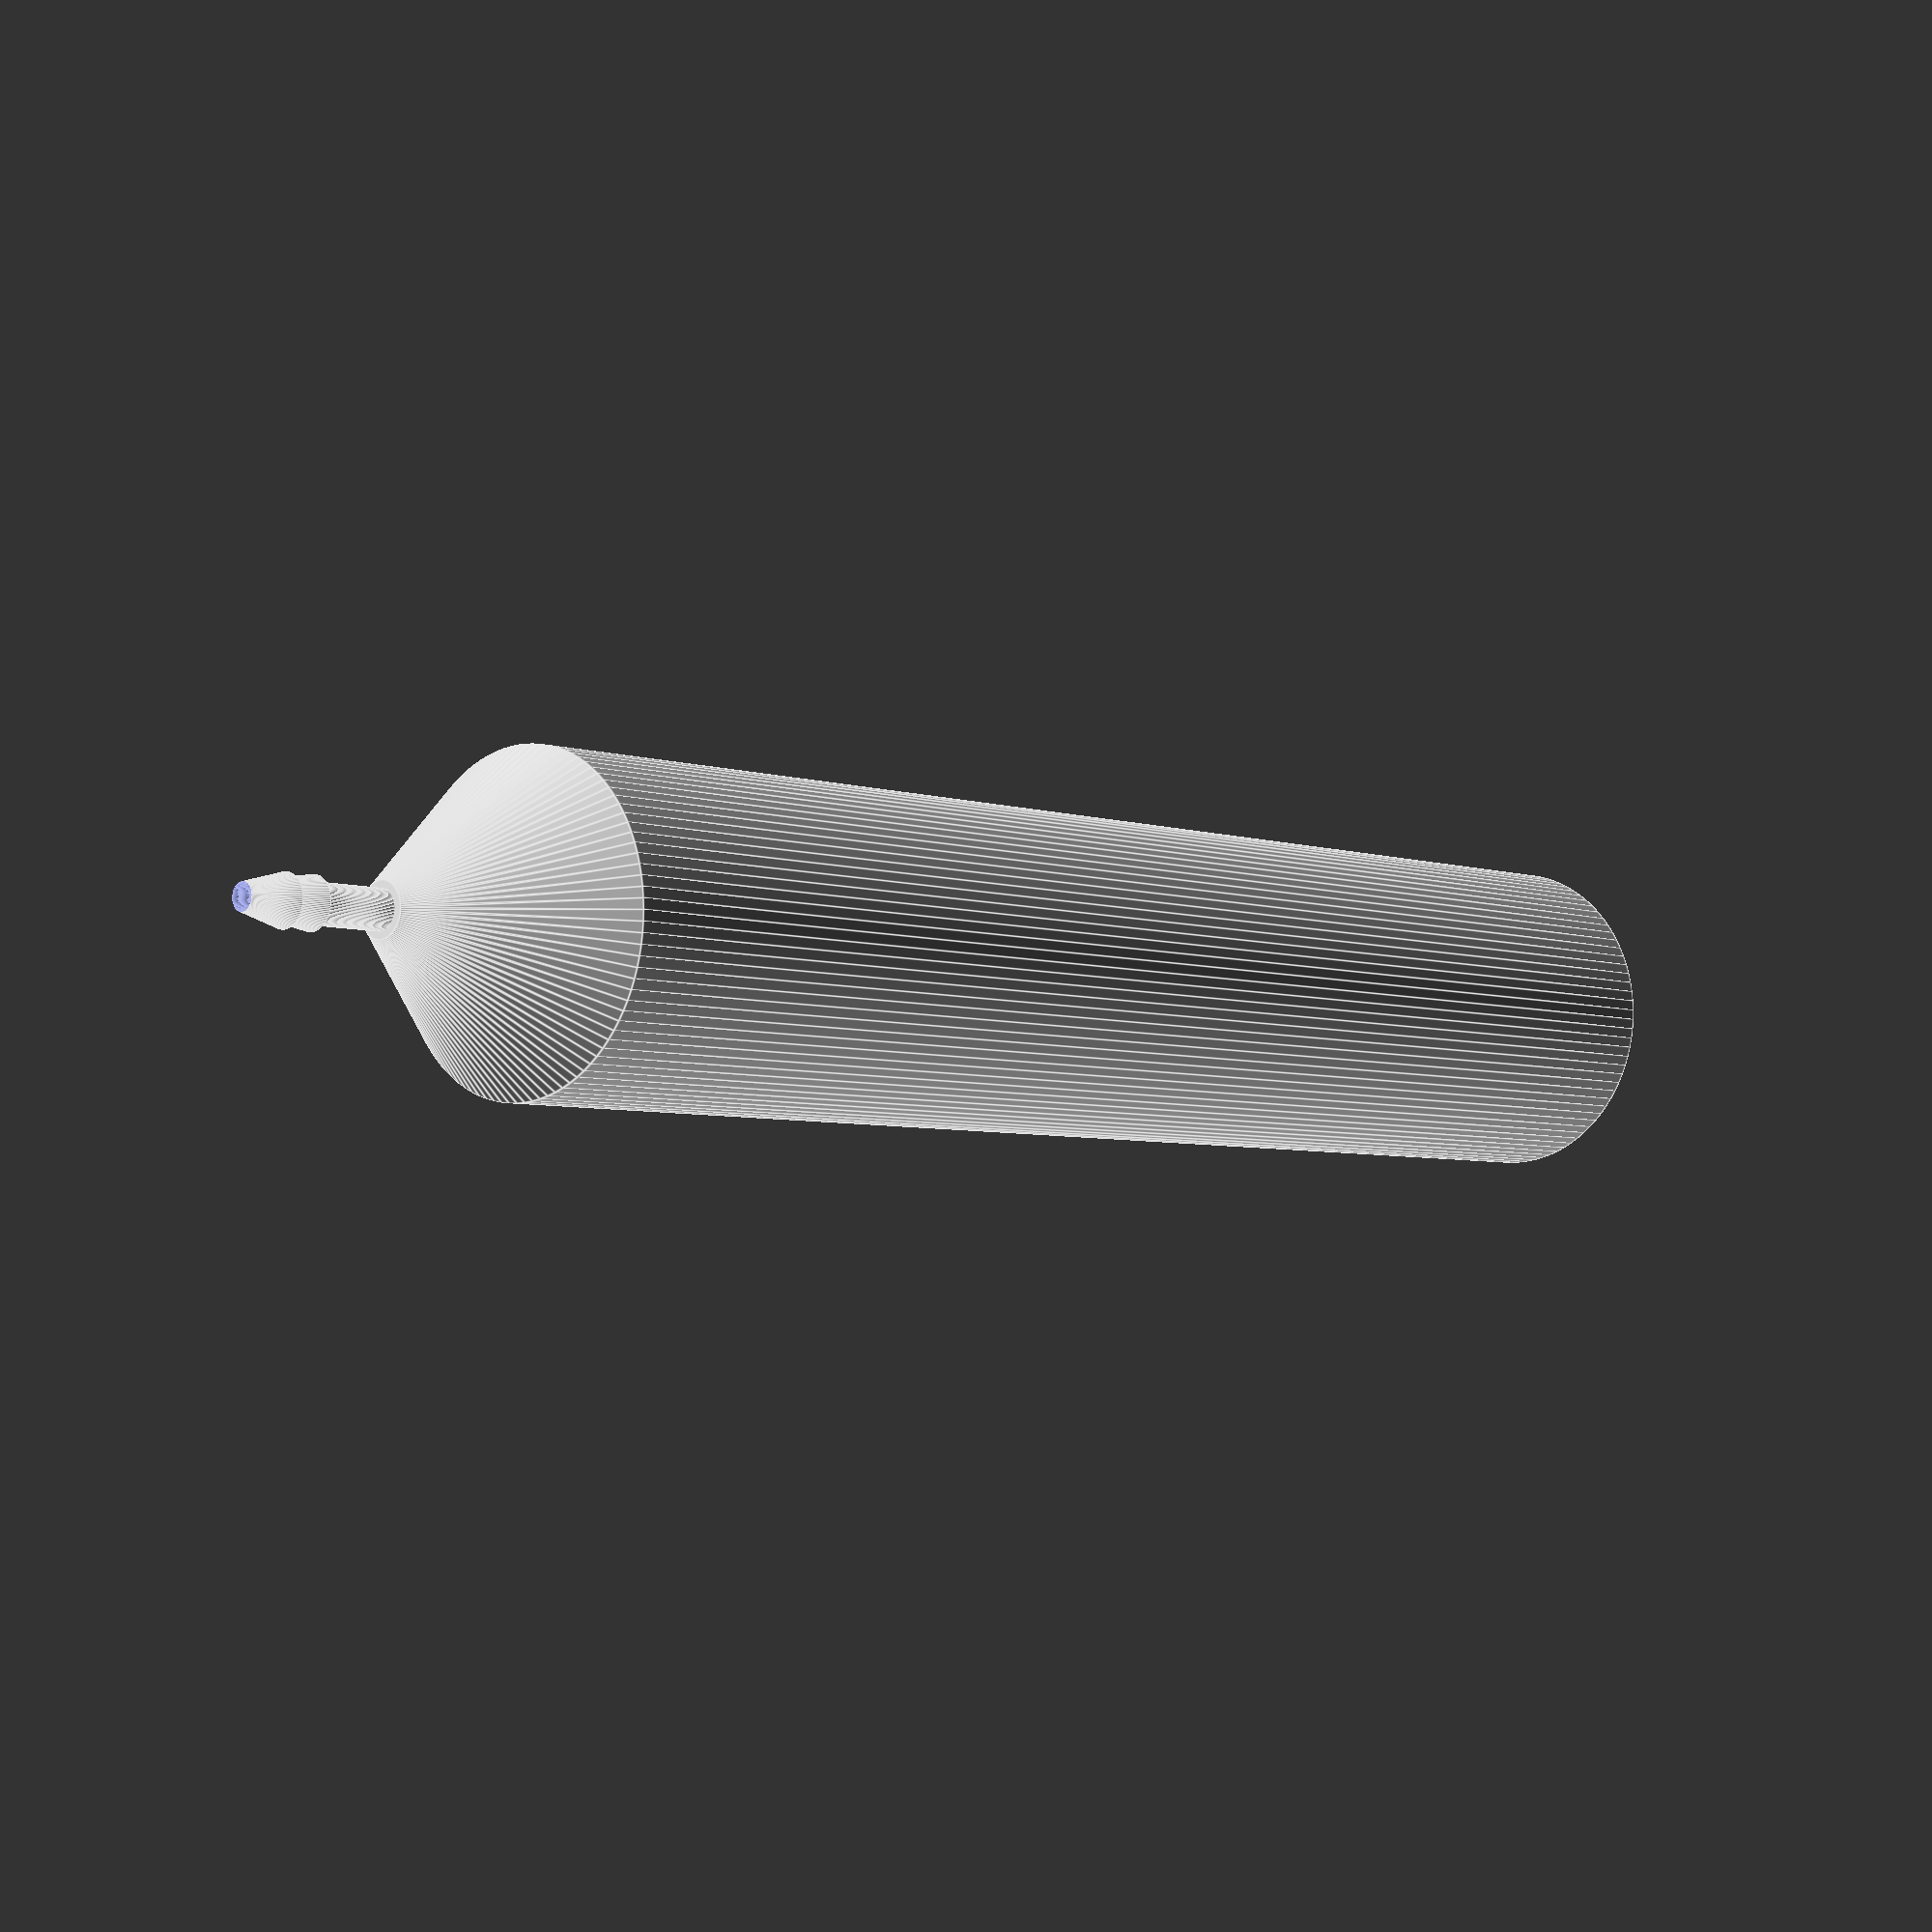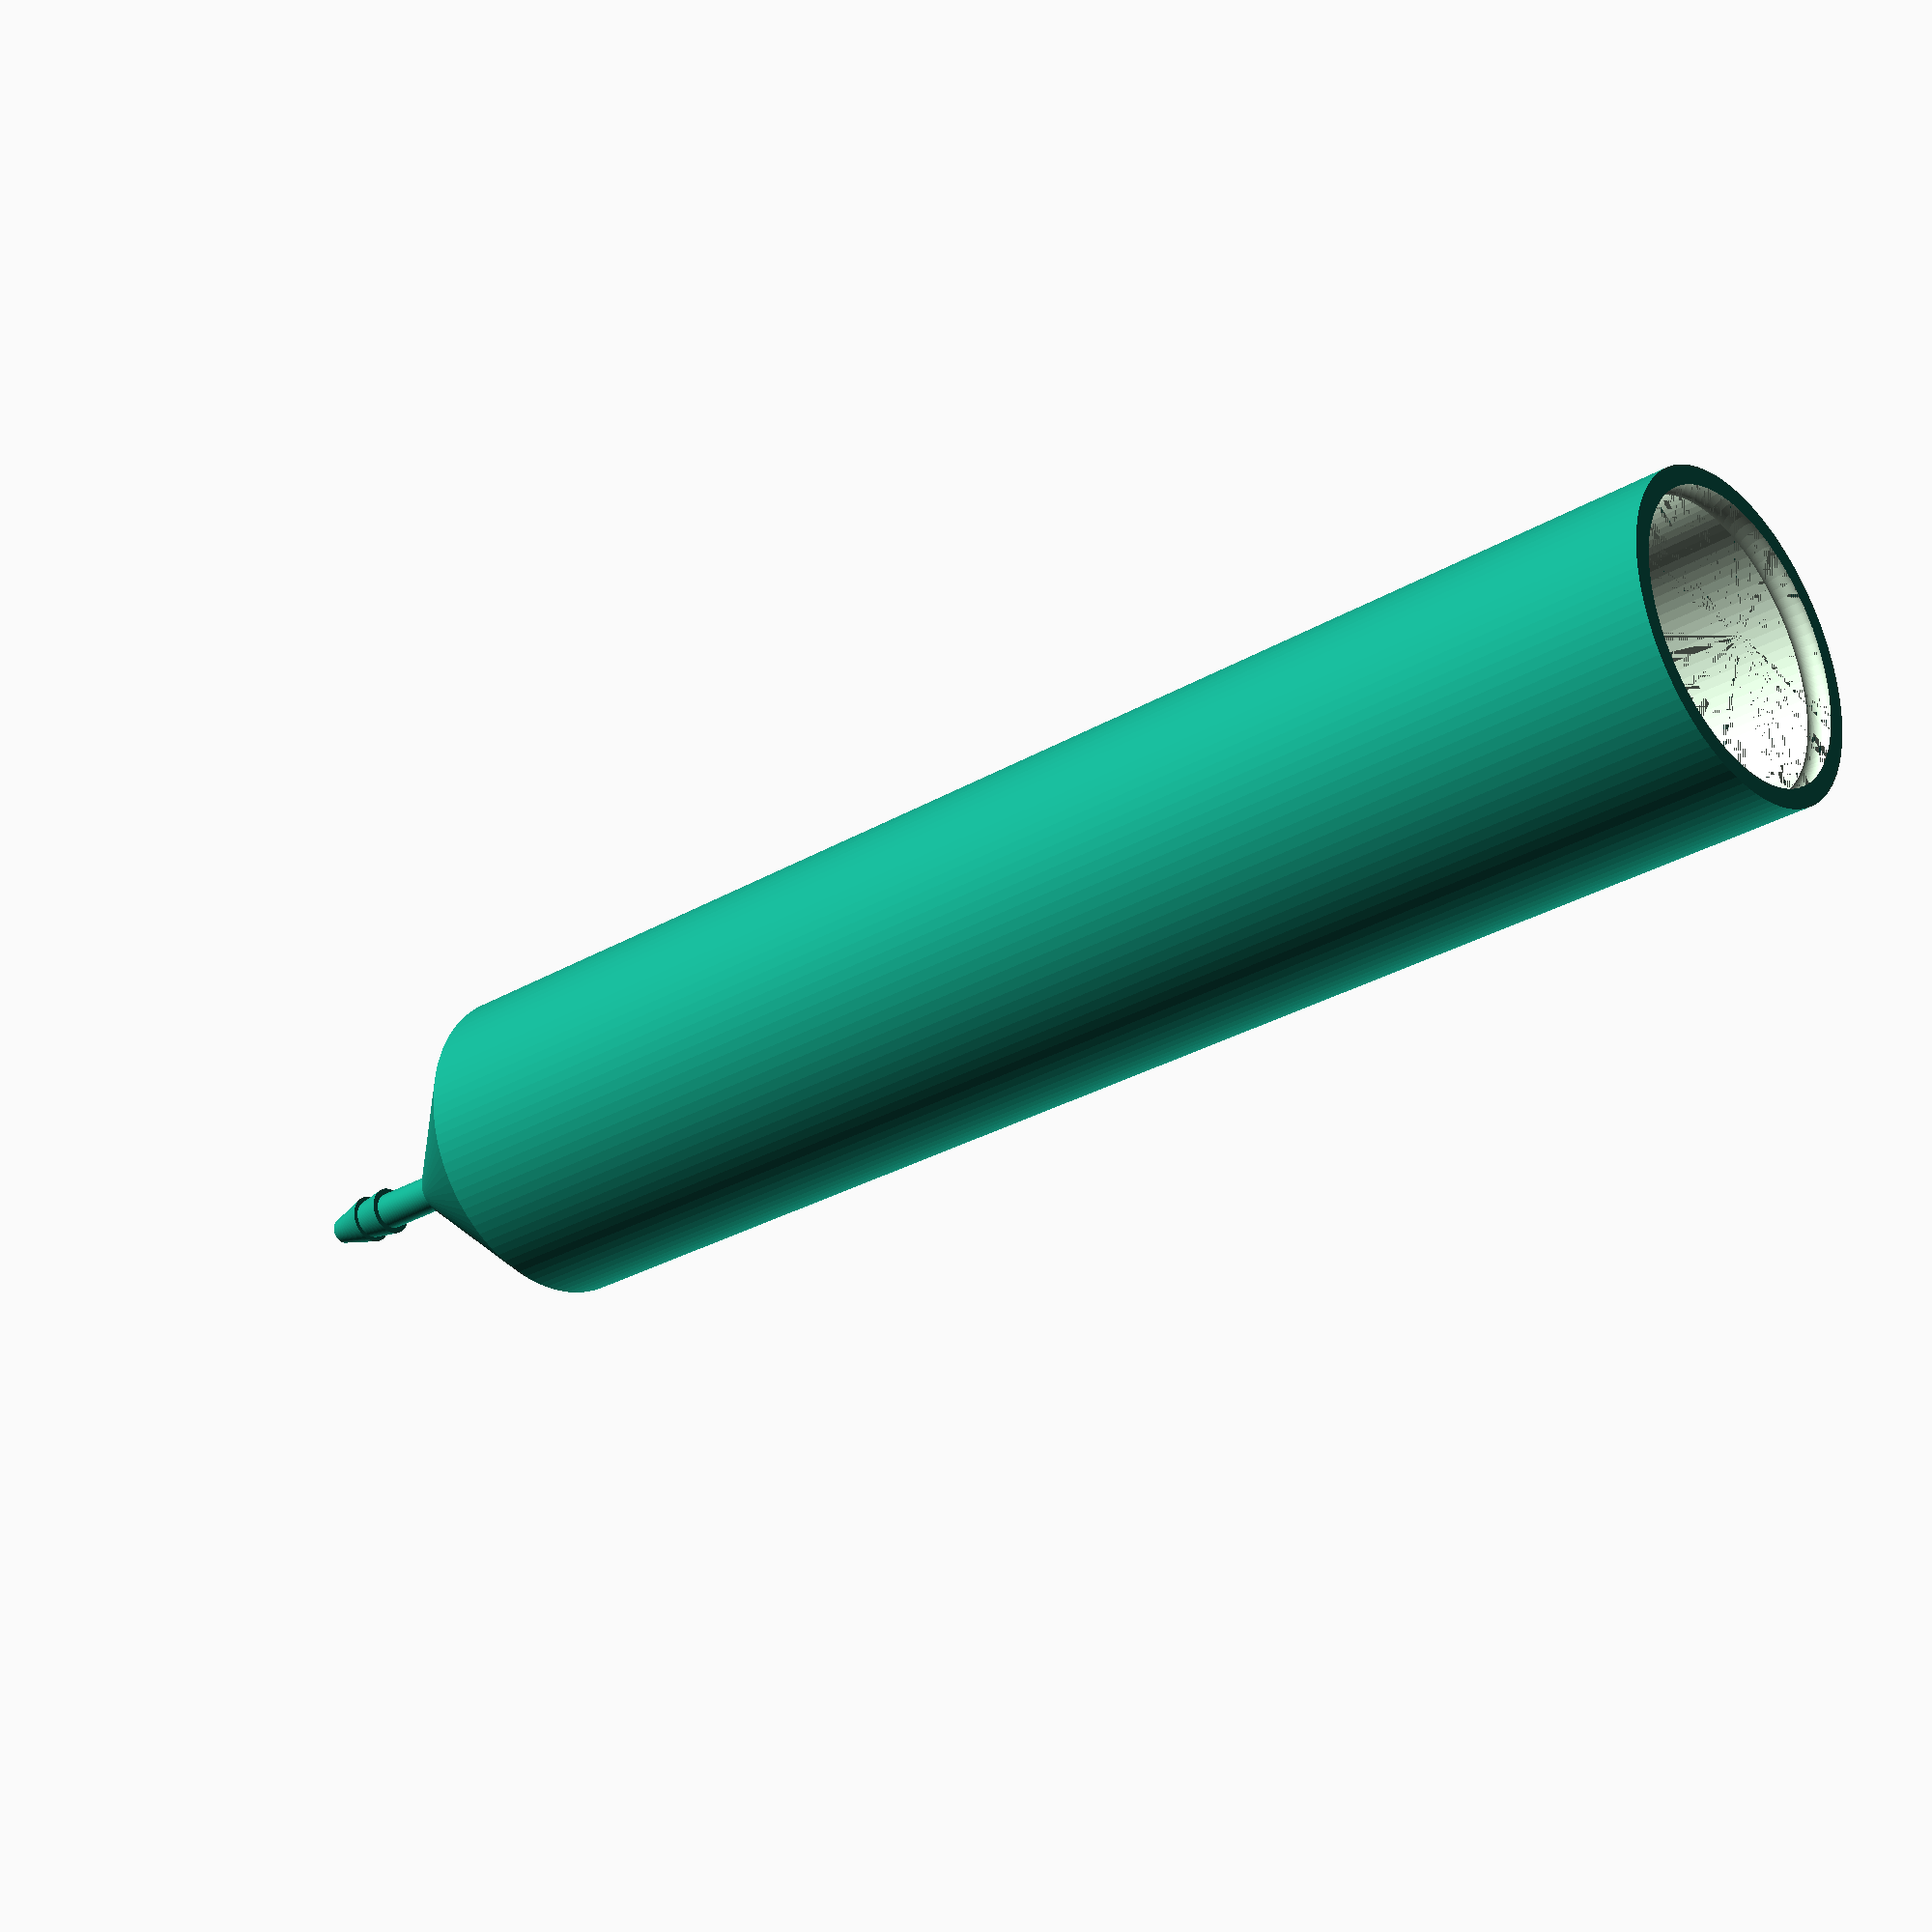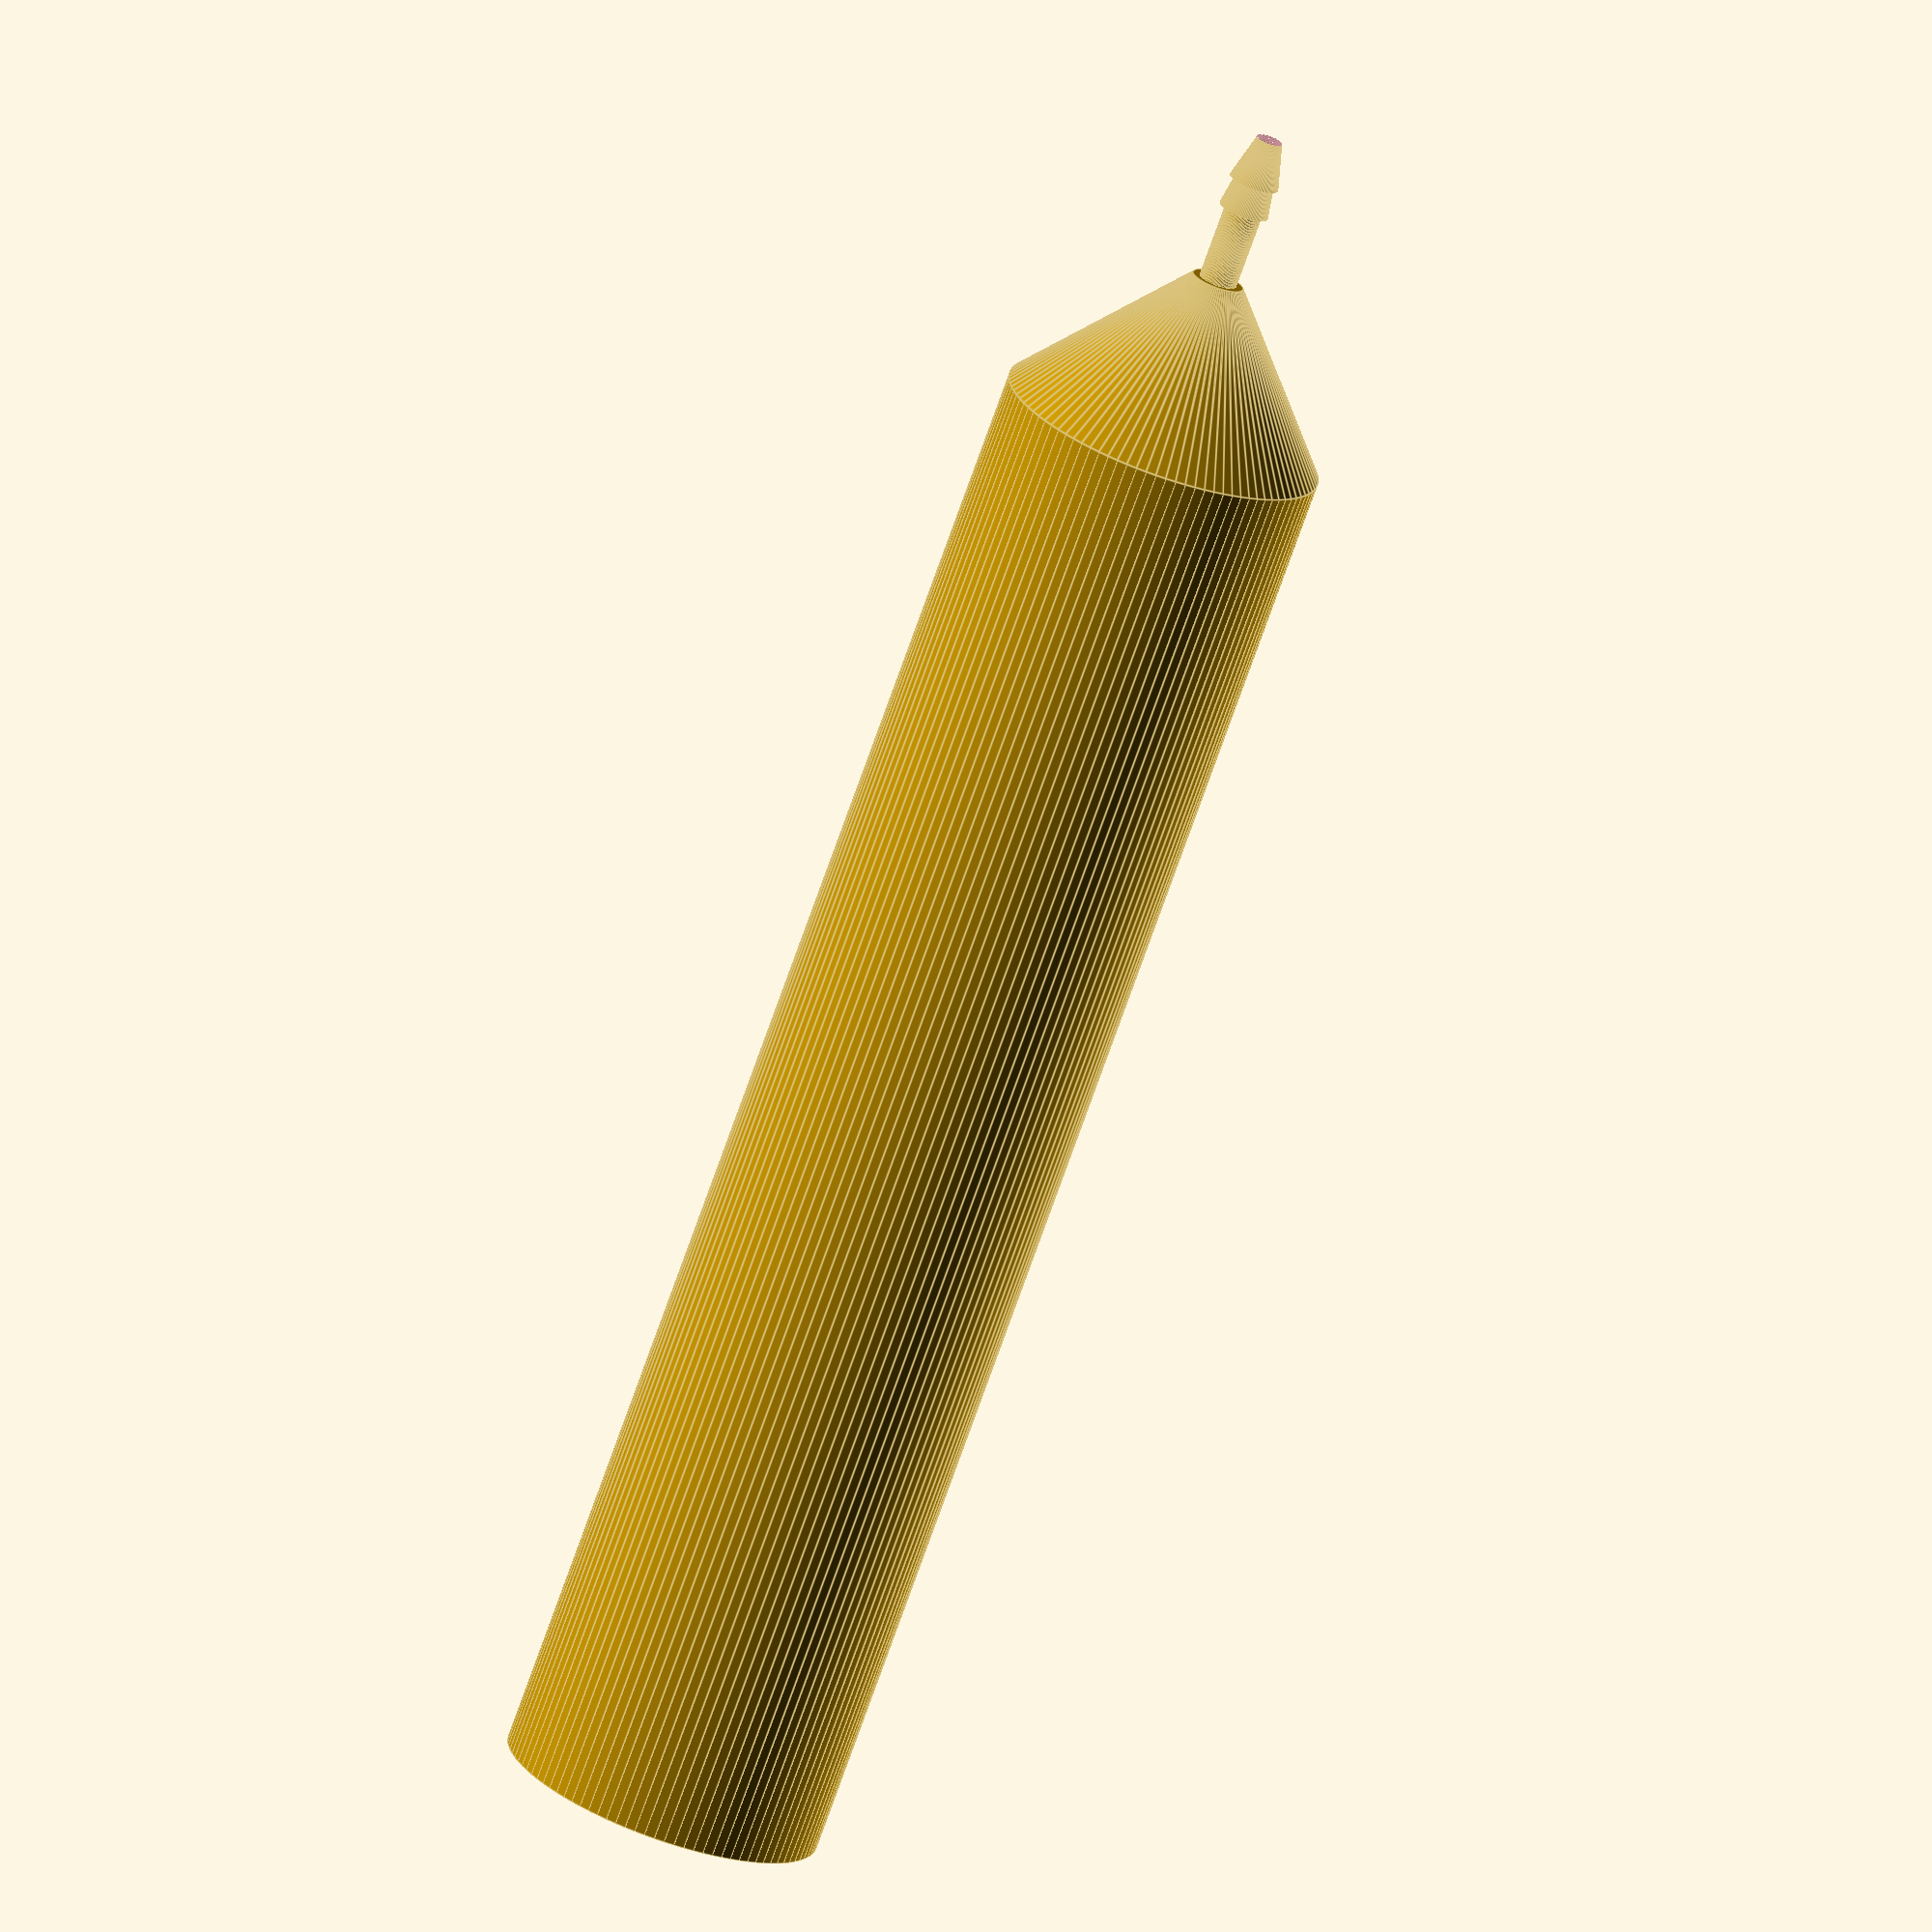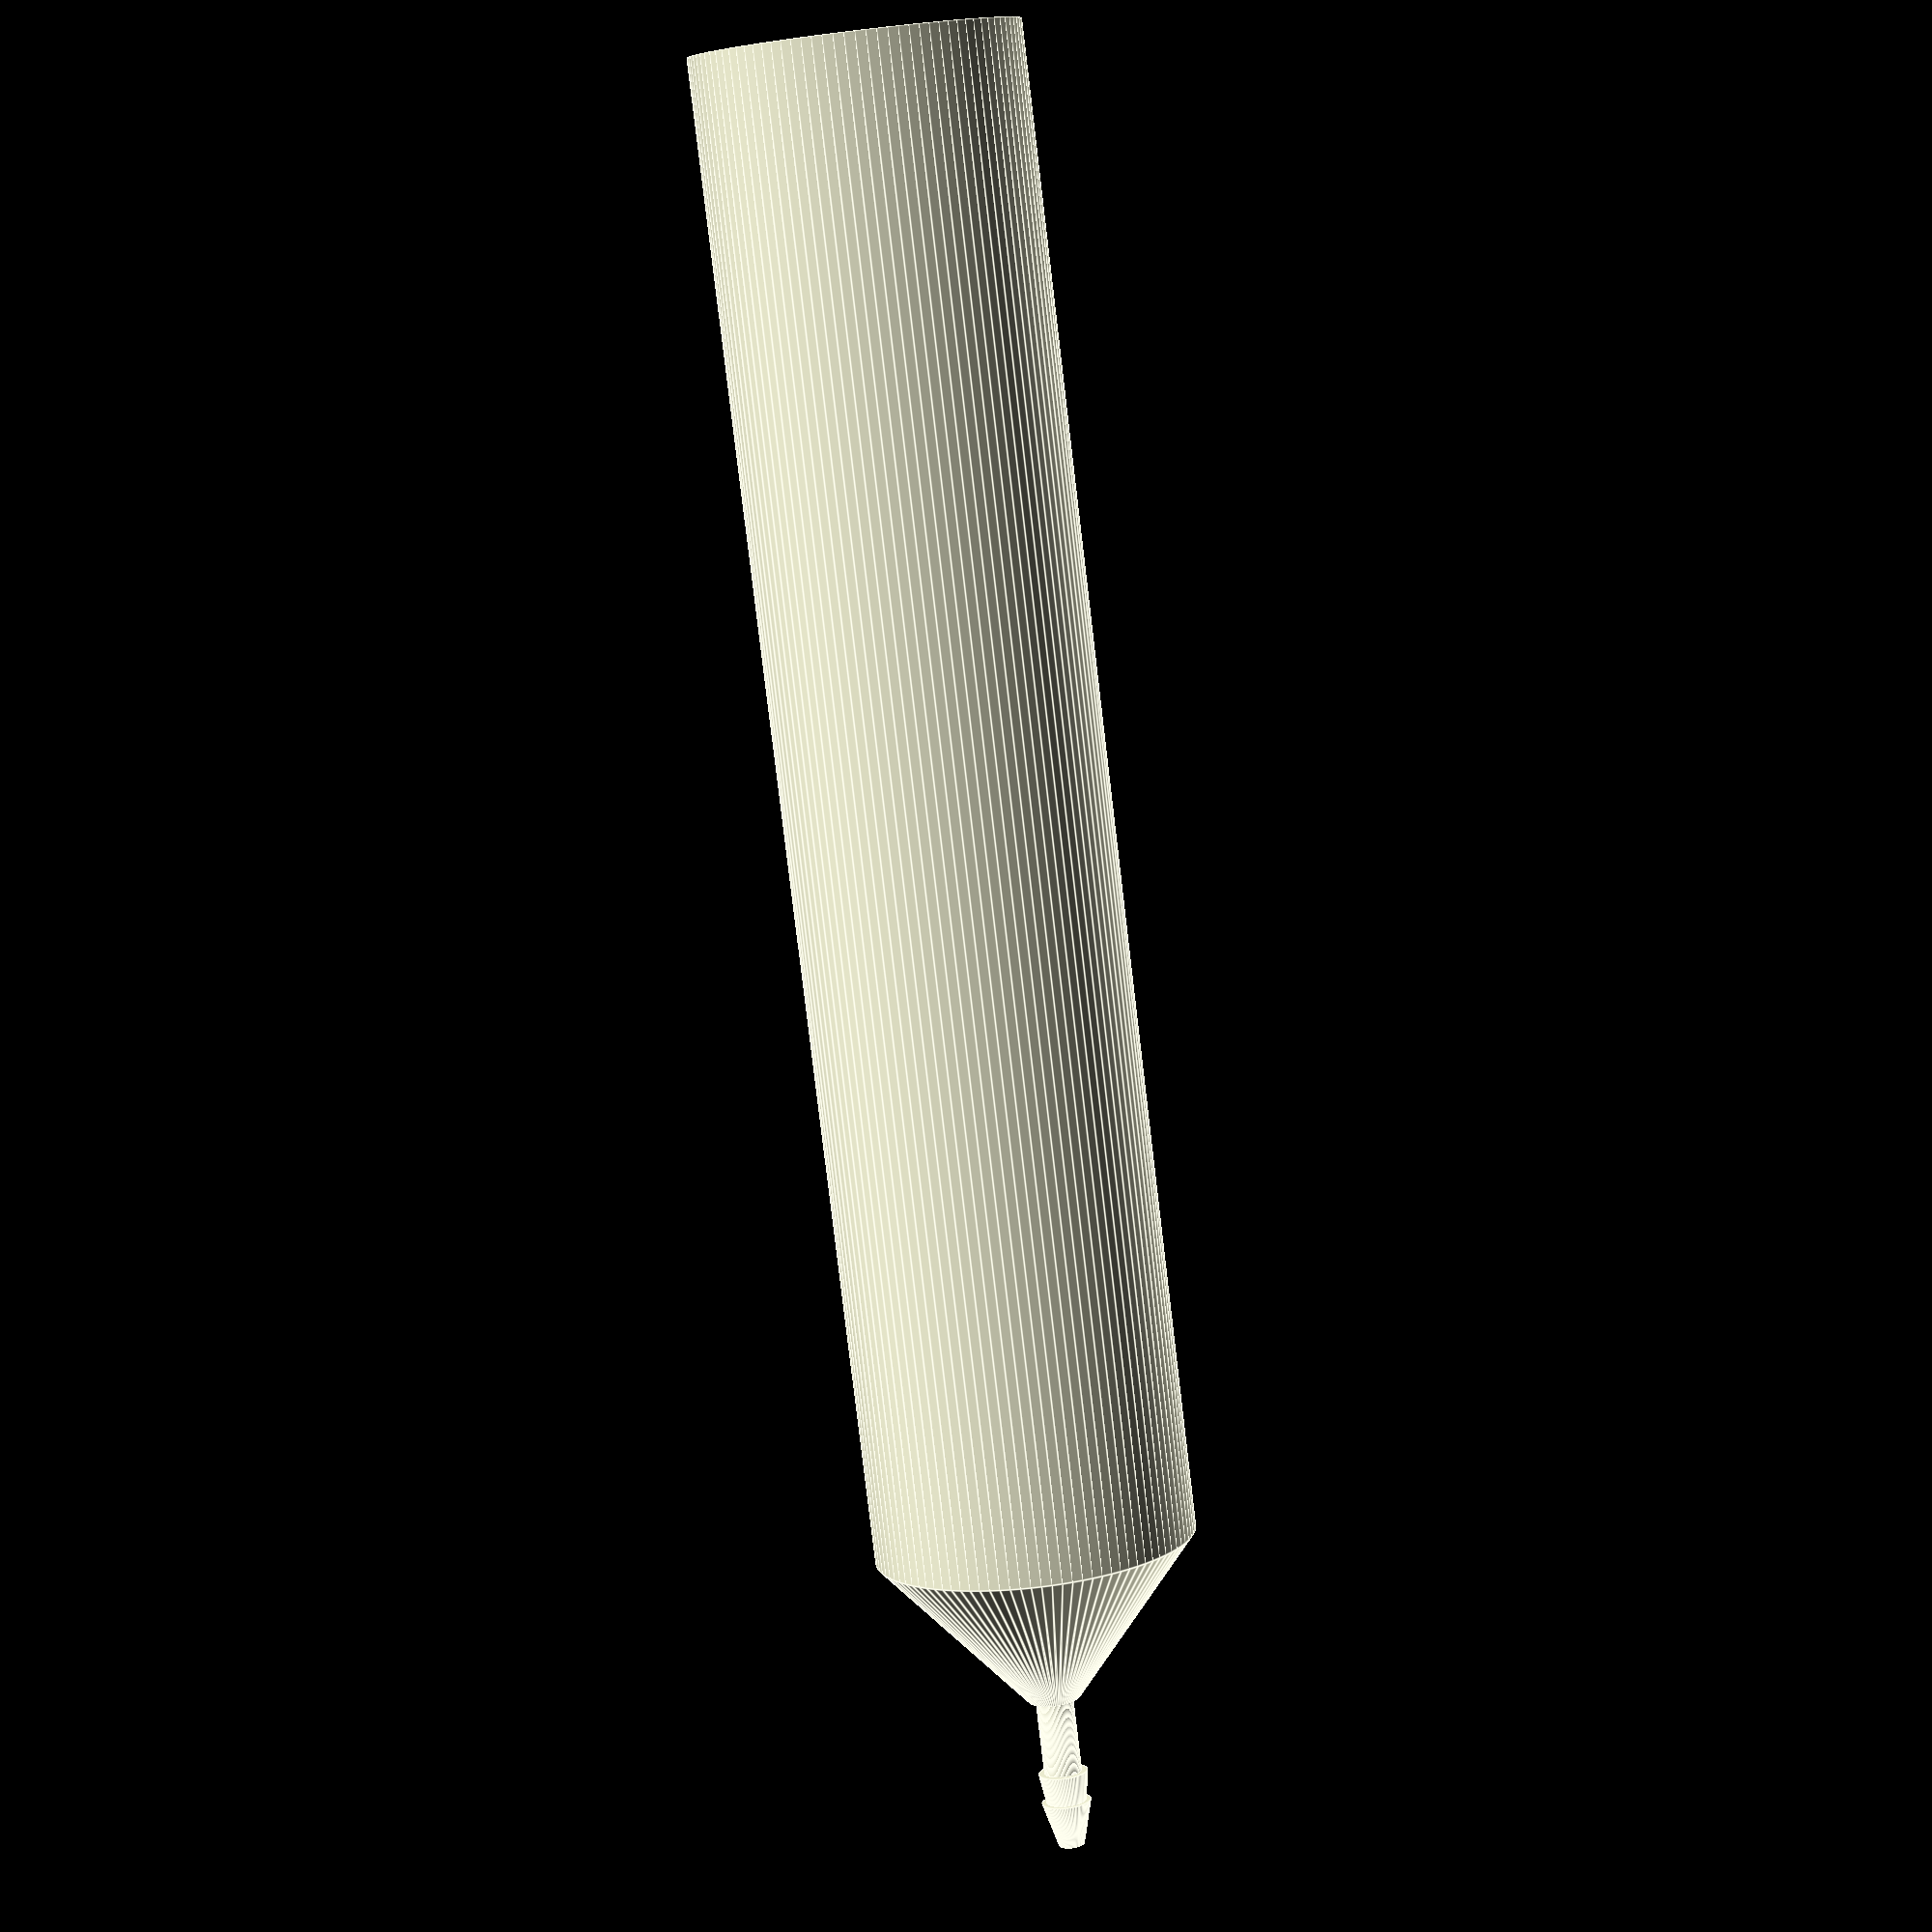
<openscad>
// Sensiron SF3000 inlet/outlet adapter
inletID = 19.83;
couplerID = 24.75;
couplerLength = 24;
couplerEx = 50; // coupler should extend at 5-10cm
inch = 25.4;
hose_id = .125*inch;
cone_h = (couplerID+2)/2;

flow_exit_od = 22;
flow_exit_length = 23.5;
flow_od = 22.5;
flow_body_length=25;
flow_h = flow_body_length + 2 * flow_exit_length;

min_straight = 100;
coupler_length = flow_exit_length + min_straight;
module flow_meter(){
  $fn =99;
  cylinder(d1=flow_exit_od, d2=flow_od, h=flow_exit_length);
  translate([0, 0, flow_exit_length])cylinder(d=flow_od, h=flow_body_length);
  translate([0, 0, flow_exit_length + flow_body_length])cylinder(d2=flow_exit_od, d1=flow_od, h=flow_exit_length);
}

module hose_barb(){
    $fn = 99;
    difference(){
        union(){
            cylinder(d=hose_id,h = .25*inch);
            translate([0,0,.25*inch])cylinder(r1 = (hose_id/2)+.5, r2 =(hose_id/2) - .5, h = .25 *inch);
            translate([0,0,.35*inch])cylinder(r1 = (hose_id/2)+.5, r2 =(hose_id/2) - .5, h = .15 *inch);
        }
        translate([0,0,-1])cylinder(d=hose_id -1, h = 1.25 *inch);
    }
} 
module coupler(){
    $fn =99;
    cylinder(d=couplerID+2, h=coupler_length);
    translate([0, 0, coupler_length])cylinder(d1=couplerID+2, d2=hose_id+1.2, h=cone_h);
    translate([0, 0, coupler_length + cone_h])hose_barb();
}

module oring(){
  $fn=99;
  rotate_extrude(convexity = 10)
    translate([(couplerID-1)/2, 0, 0])
    circle(r = 1);
}

//hose_barb();

if(true){
  difference(){
    translate([0, 0, 0])coupler();
    translate([0, 0, -flow_h+flow_exit_length])scale([1.05, 1.05, 1])flow_meter();
    translate([0, 0, coupler_length])cylinder(d1=couplerID, d2=hose_id, h=cone_h);
    cylinder(d=inletID, h=coupler_length+1);
    translate([0, 0, 1])oring();
    cylinder(h=1000, d=hose_id-1, $fn=99);
  }
 }
//translate([0, 0, 0])coupler();
//  oring();


</openscad>
<views>
elev=185.1 azim=292.3 roll=137.2 proj=p view=edges
elev=29.1 azim=42.9 roll=131.2 proj=p view=solid
elev=252.3 azim=123.8 roll=199.3 proj=o view=edges
elev=261.6 azim=129.5 roll=353.2 proj=p view=edges
</views>
